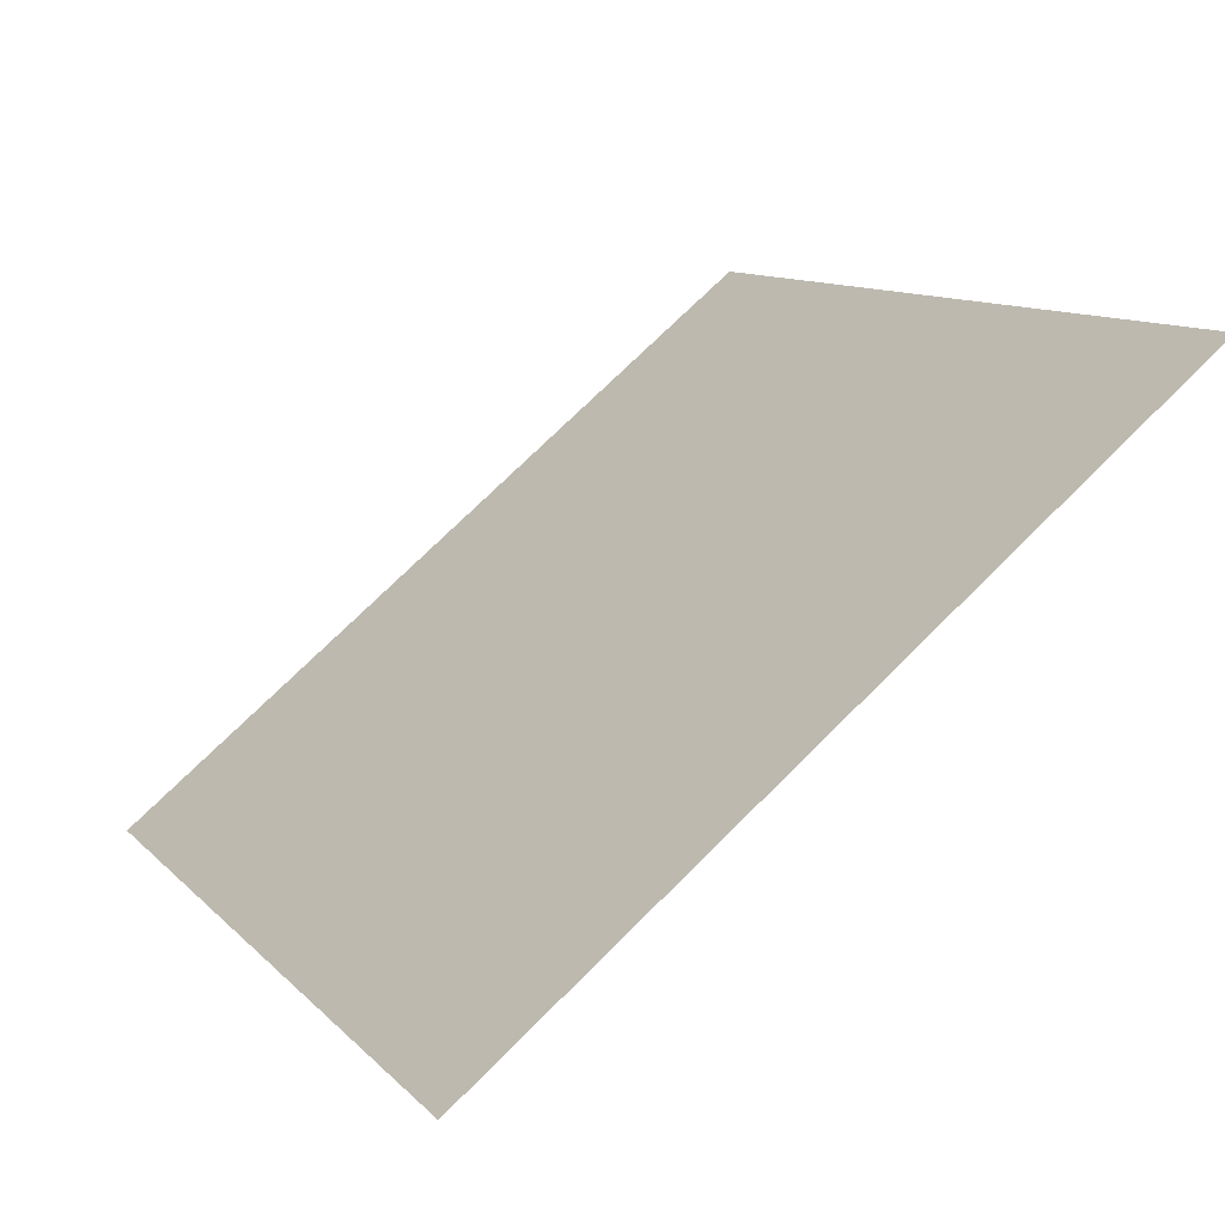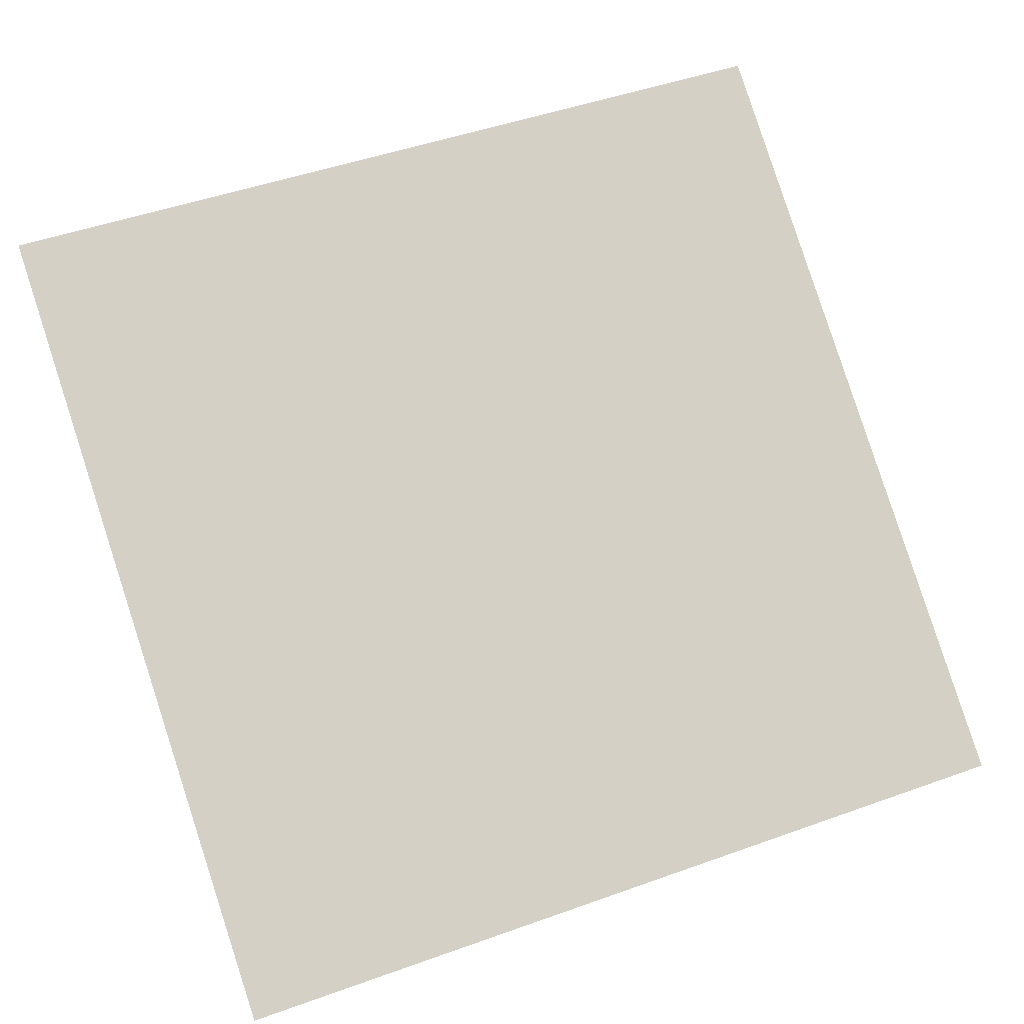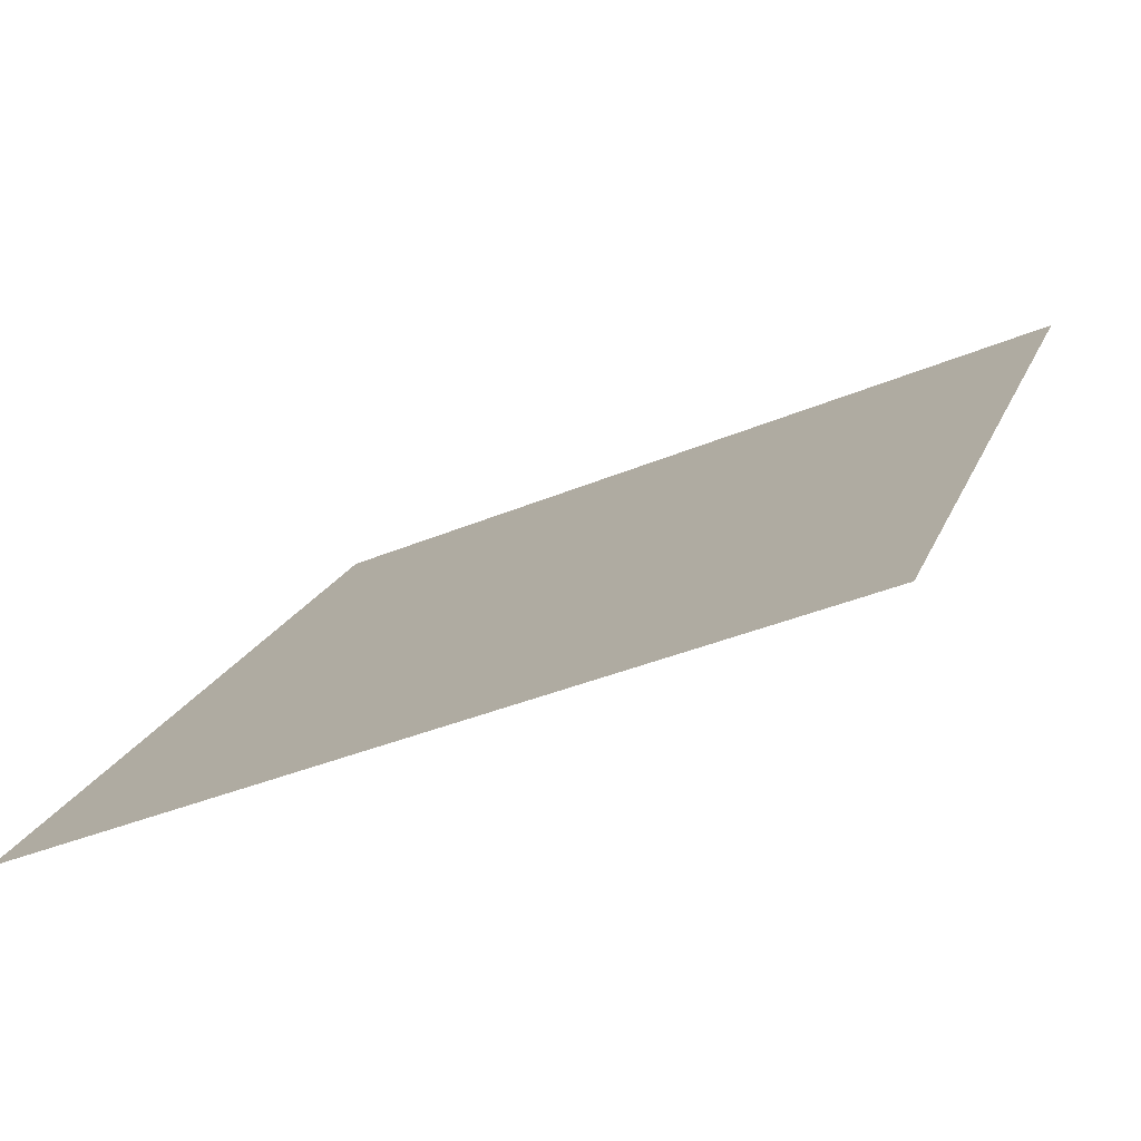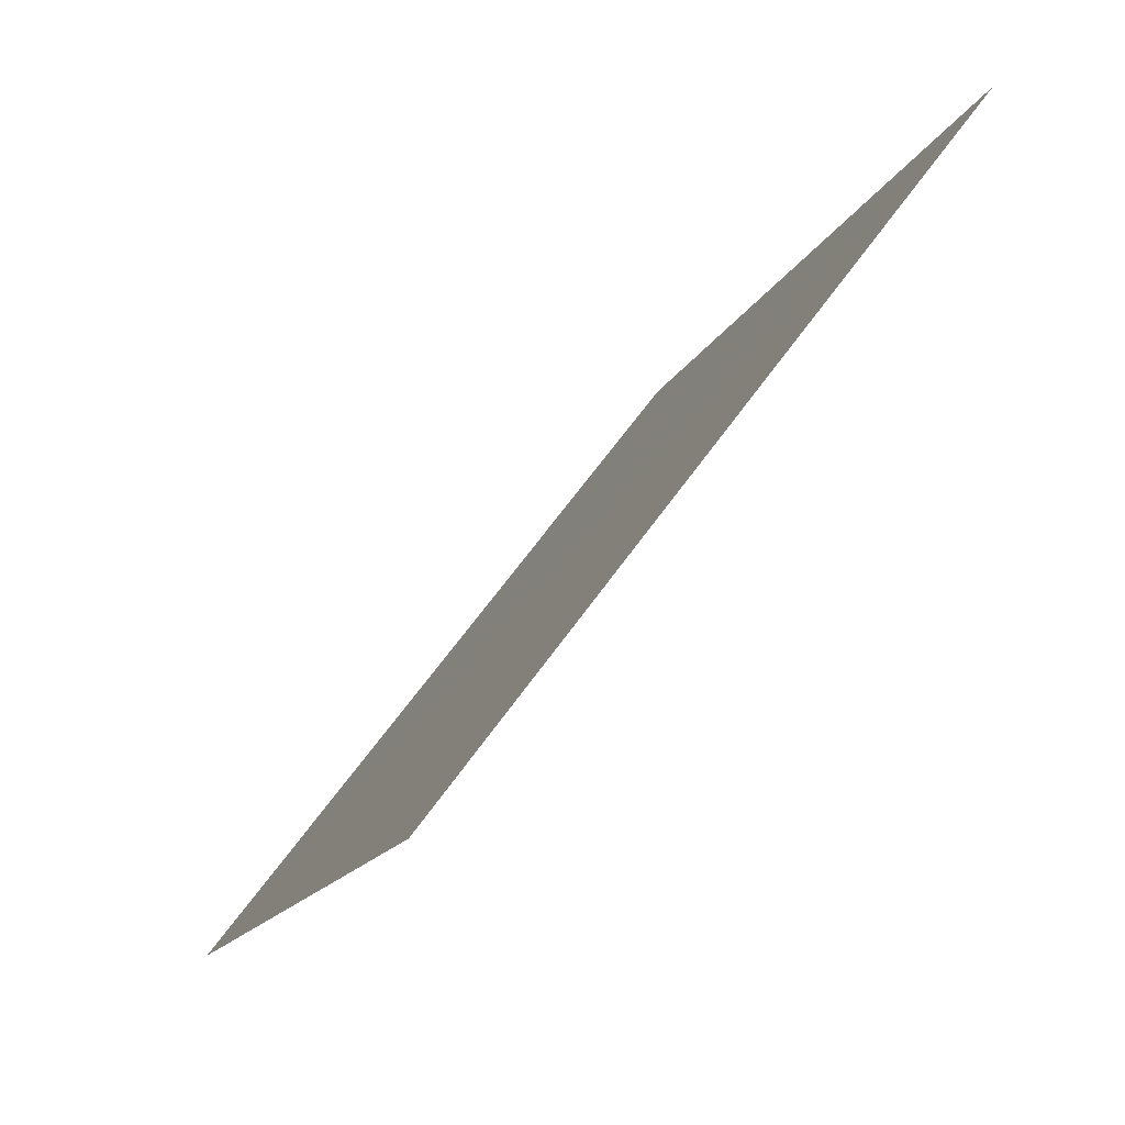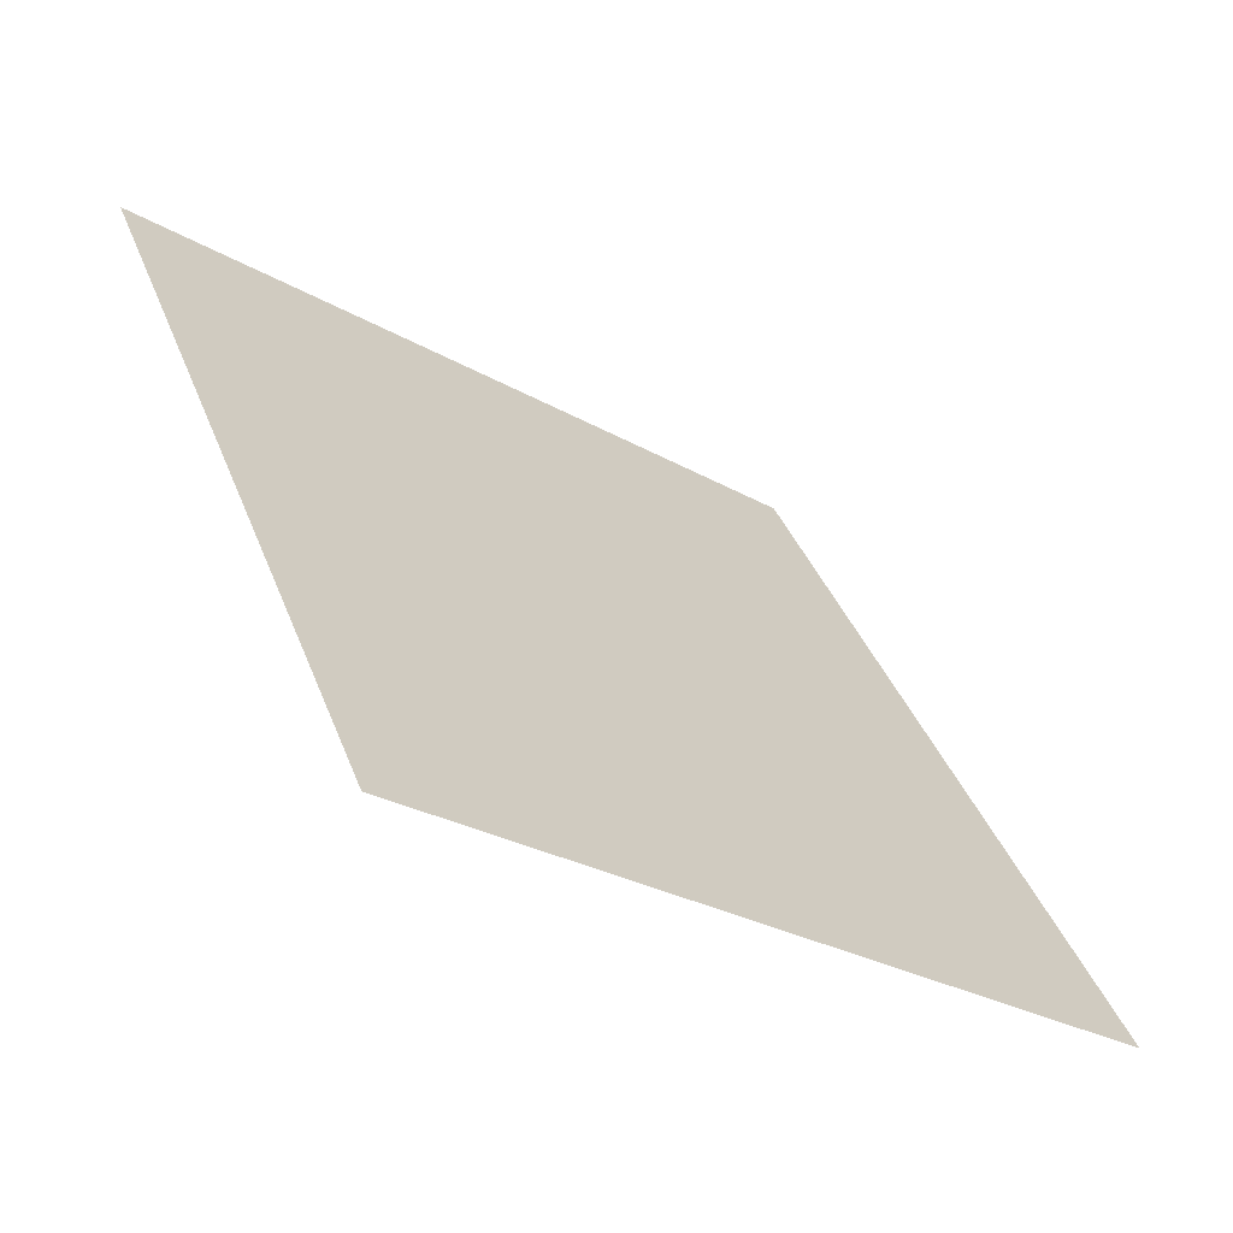
<metadata>
{"format":"obj","ext":"obj","renderer":"f3d","projection":"perspective","resolution":1024,"background":"white","views":[{"elev":72.6,"azim":133.8,"up":"+Z"},{"elev":44.1,"azim":158.6,"up":"+Y"},{"elev":-38.1,"azim":27.3,"up":"+Z"},{"elev":-15.6,"azim":70.8,"up":"+Z"},{"elev":37.4,"azim":70.9,"up":"+Y"}]}
</metadata>
<code>
v 0.2179 0.6077 0.2738
v 0.2114 0.6079 0.2739
v 0.2115 0.6118 0.2792
v 0.2181 0.6117 0.2791
f 4 3 2 1

</code>
